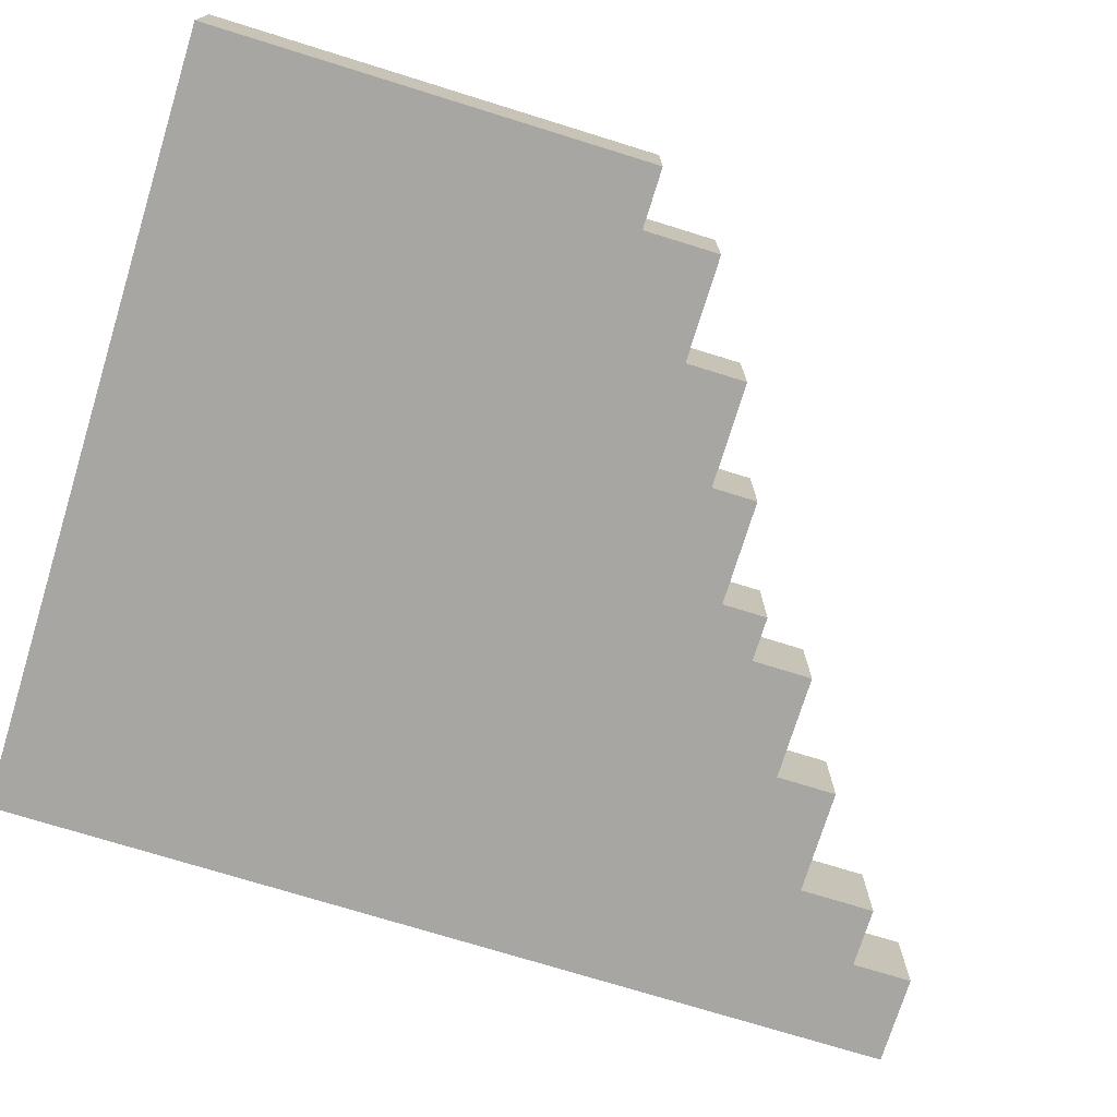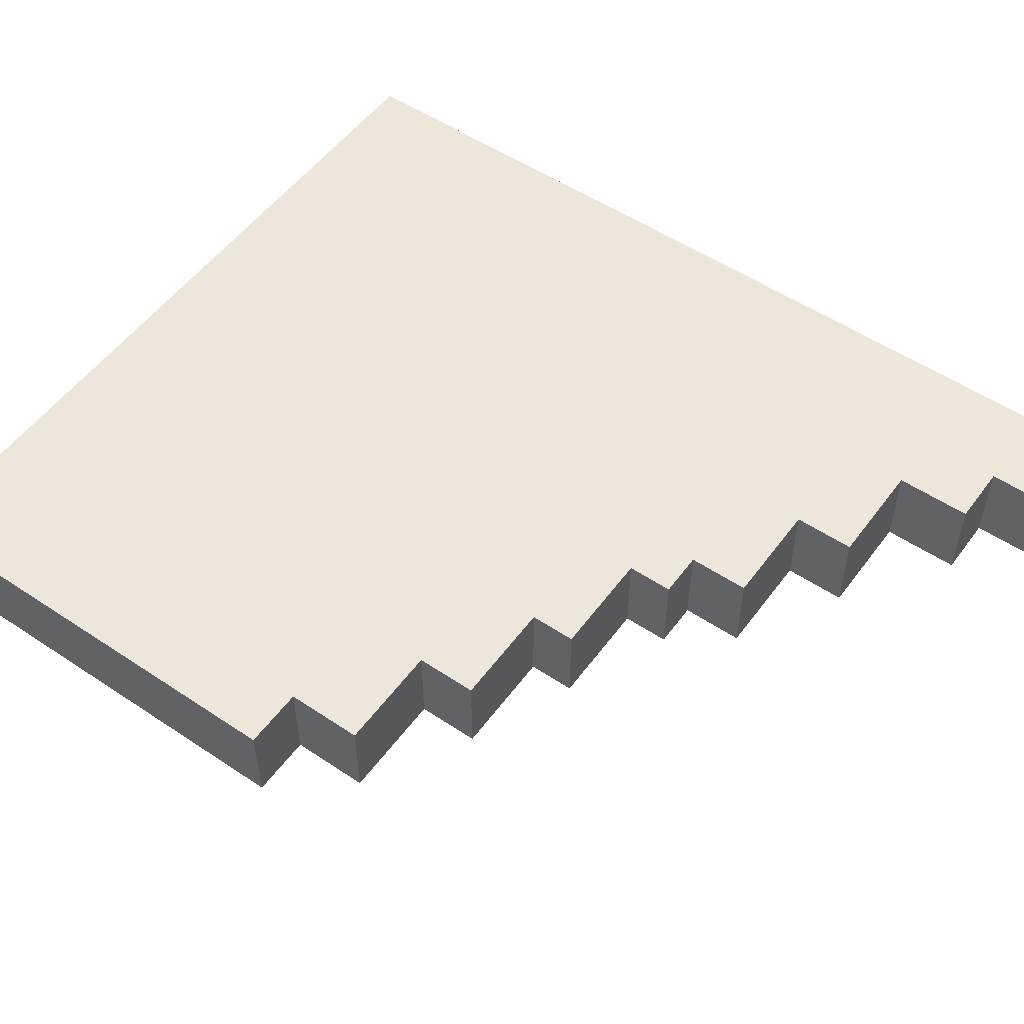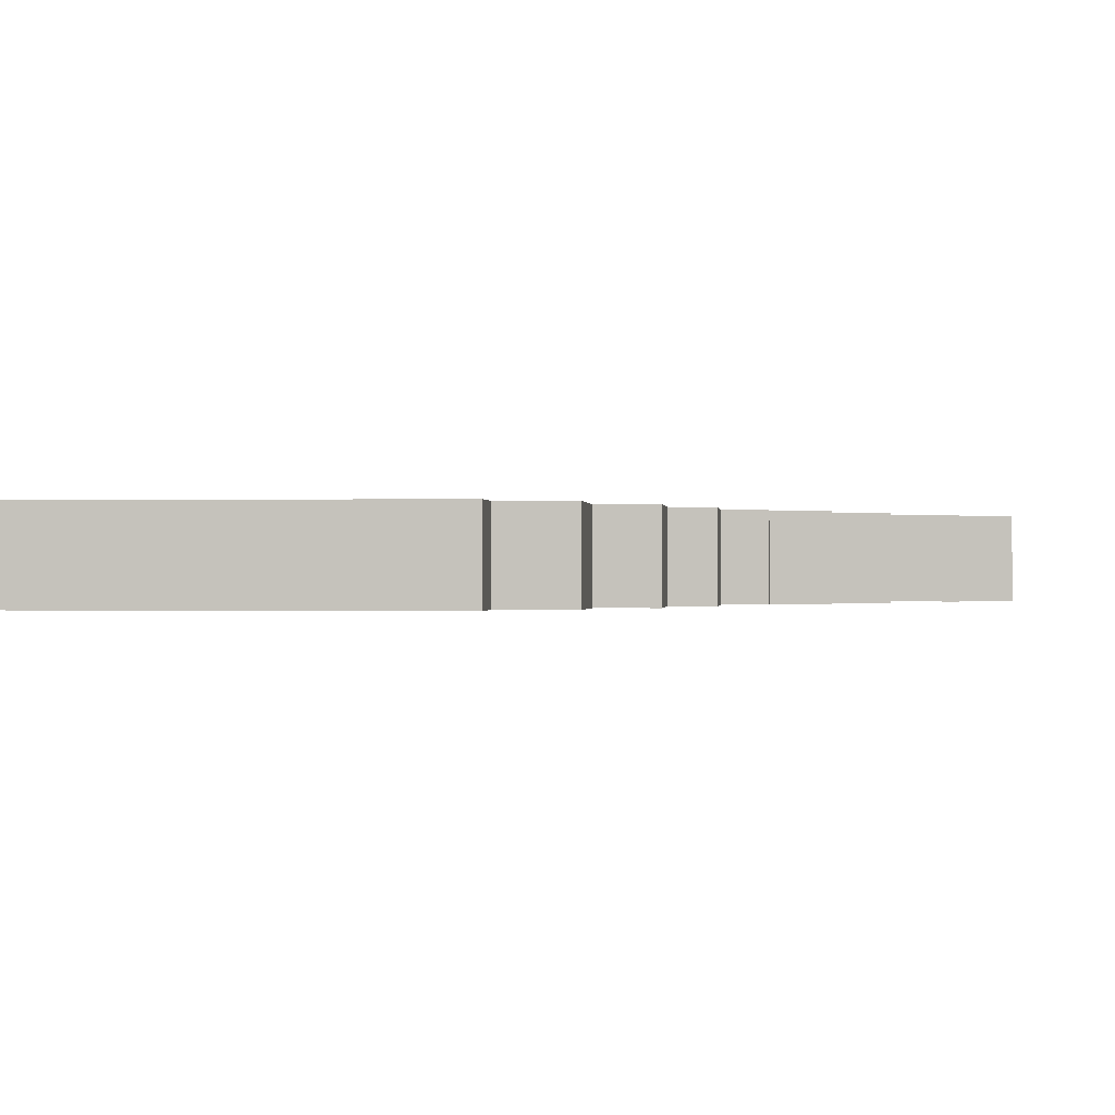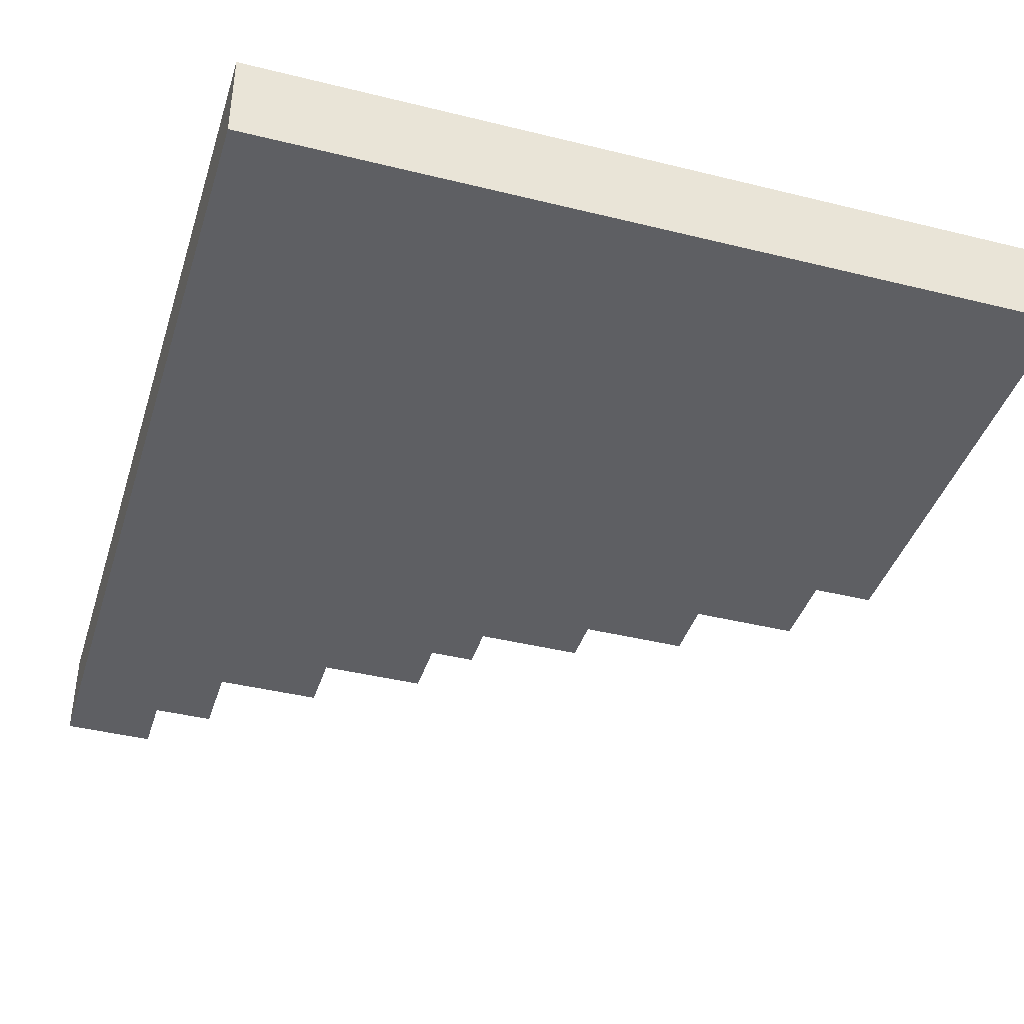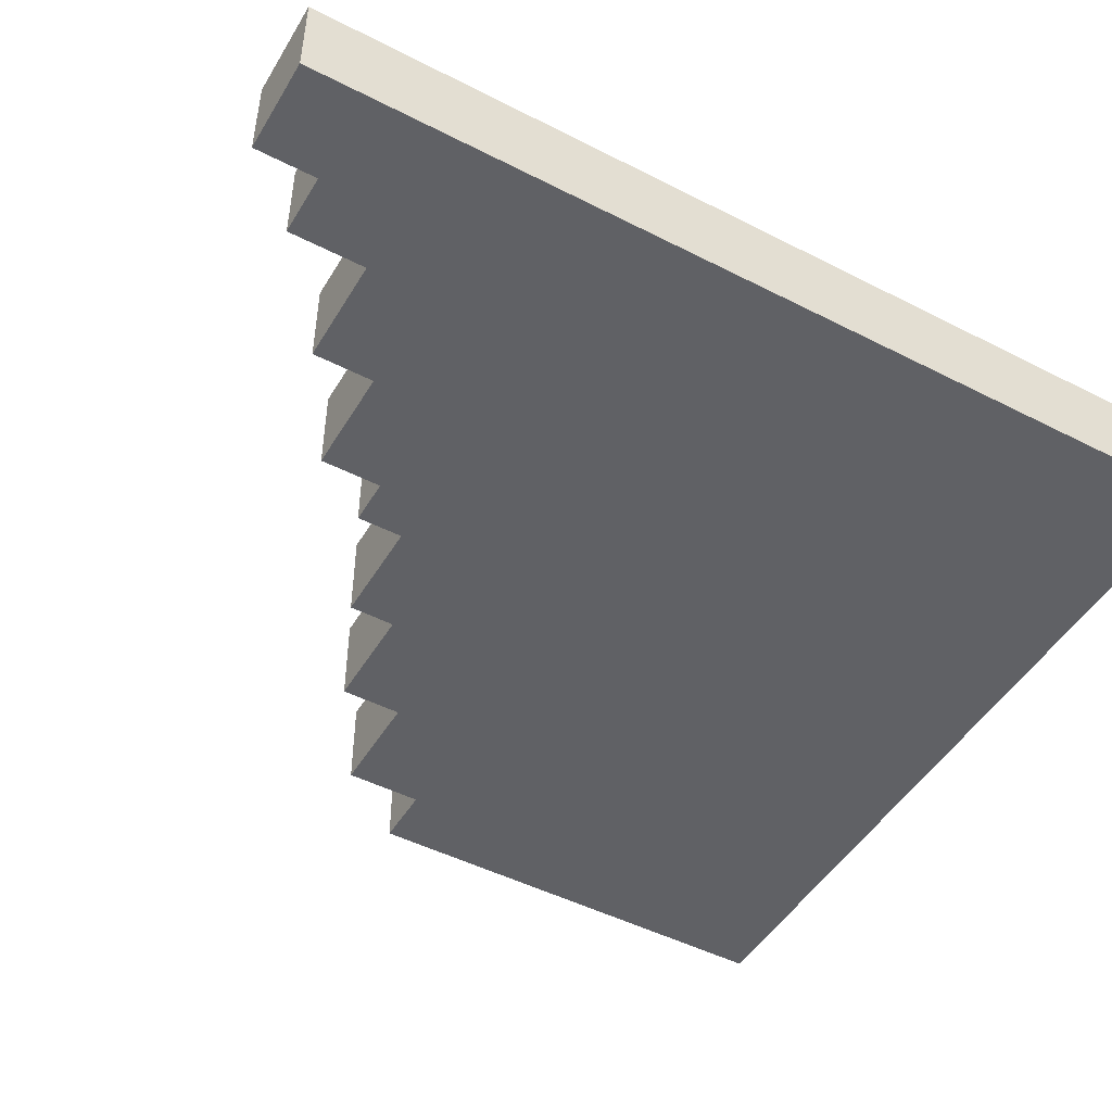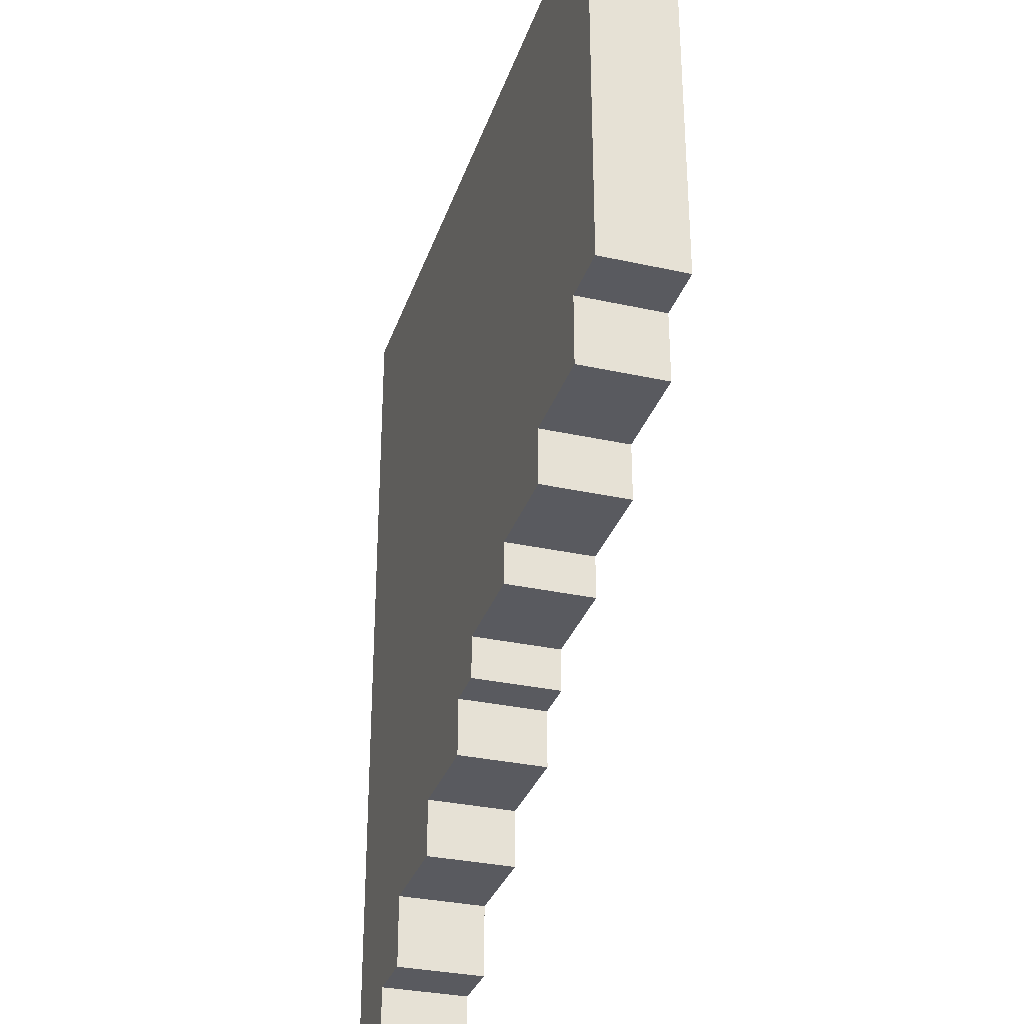
<metadata>
{"format":"obj","ext":"obj","renderer":"f3d","projection":"perspective","resolution":1024,"background":"white","views":[{"elev":-74.1,"azim":-107.2,"up":"+Z"},{"elev":53.2,"azim":-54.4,"up":"+Z"},{"elev":-0.3,"azim":-84.4,"up":"+Z"},{"elev":-40.5,"azim":163.1,"up":"+Z"},{"elev":-48.1,"azim":60.2,"up":"+Z"},{"elev":-31.9,"azim":-107.2,"up":"+Y"}]}
</metadata>
<code>
v -58 32 4
v -58 32 -2
v -58 61 4
v -58 61 -2
v -54 27 4
v -54 27 -2
v -54 32 4
v -54 32 -2
v -47 23 4
v -47 23 -2
v -47 27 4
v -47 27 -2
v -40 20 4
v -40 20 -2
v -40 23 4
v -40 23 -2
v -33 17 4
v -33 17 -2
v -33 20 4
v -33 20 -2
v -30 13 4
v -30 13 -2
v -30 17 4
v -30 17 -2
v -23 9 4
v -23 9 -2
v -23 13 4
v -23 13 -2
v -16 4 4
v -16 4 -2
v -16 9 4
v -16 9 -2
v -12 0 4
v -12 0 -2
v -12 4 4
v -12 4 -2
v -6 0 4
v -6 0 -2
v -6 61 4
v -6 61 -2
v -58 32 4
v -58 61 4
v -54 27 4
v -54 32 4
v -47 23 4
v -47 27 4
v -40 20 4
v -40 23 4
v -33 17 4
v -33 20 4
v -30 13 4
v -30 17 4
v -23 9 4
v -23 13 4
v -16 4 4
v -16 9 4
v -12 0 4
v -12 4 4
v -6 0 4
v -6 61 4
v -58 32 -2
v -58 61 -2
v -54 27 -2
v -54 32 -2
v -47 23 -2
v -47 27 -2
v -40 20 -2
v -40 23 -2
v -33 17 -2
v -33 20 -2
v -30 13 -2
v -30 17 -2
v -23 9 -2
v -23 13 -2
v -16 4 -2
v -16 9 -2
v -12 0 -2
v -12 4 -2
v -6 0 -2
v -6 61 -2
v -12 0 4
v -6 0 4
v -12 0 -2
v -6 0 -2
v -16 4 4
v -12 4 4
v -16 4 -2
v -12 4 -2
v -23 9 4
v -16 9 4
v -23 9 -2
v -16 9 -2
v -30 13 4
v -23 13 4
v -30 13 -2
v -23 13 -2
v -33 17 4
v -30 17 4
v -33 17 -2
v -30 17 -2
v -40 20 4
v -33 20 4
v -40 20 -2
v -33 20 -2
v -47 23 4
v -40 23 4
v -47 23 -2
v -40 23 -2
v -54 27 4
v -47 27 4
v -54 27 -2
v -47 27 -2
v -58 32 4
v -54 32 4
v -58 32 -2
v -54 32 -2
v -58 61 4
v -6 61 4
v -58 61 -2
v -6 61 -2
f 3 2 1
f 4 2 3
f 7 6 5
f 8 6 7
f 11 10 9
f 12 10 11
f 15 14 13
f 16 14 15
f 19 18 17
f 20 18 19
f 23 22 21
f 24 22 23
f 27 26 25
f 28 26 27
f 31 30 29
f 32 30 31
f 35 34 33
f 36 34 35
f 37 38 39
f 39 38 40
f 44 42 41
f 46 44 43
f 48 46 45
f 50 48 47
f 52 50 49
f 54 52 51
f 56 54 53
f 58 56 55
f 59 58 57
f 60 42 44
f 60 58 59
f 60 44 46
f 60 56 58
f 60 46 48
f 60 54 56
f 60 48 50
f 60 52 54
f 60 50 52
f 61 62 64
f 63 64 66
f 65 66 68
f 67 68 70
f 69 70 72
f 71 72 74
f 73 74 76
f 75 76 78
f 77 78 79
f 64 62 80
f 79 78 80
f 66 64 80
f 78 76 80
f 68 66 80
f 76 74 80
f 70 68 80
f 74 72 80
f 72 70 80
f 83 82 81
f 84 82 83
f 87 86 85
f 88 86 87
f 91 90 89
f 92 90 91
f 95 94 93
f 96 94 95
f 99 98 97
f 100 98 99
f 103 102 101
f 104 102 103
f 107 106 105
f 108 106 107
f 111 110 109
f 112 110 111
f 115 114 113
f 116 114 115
f 117 118 119
f 119 118 120

</code>
